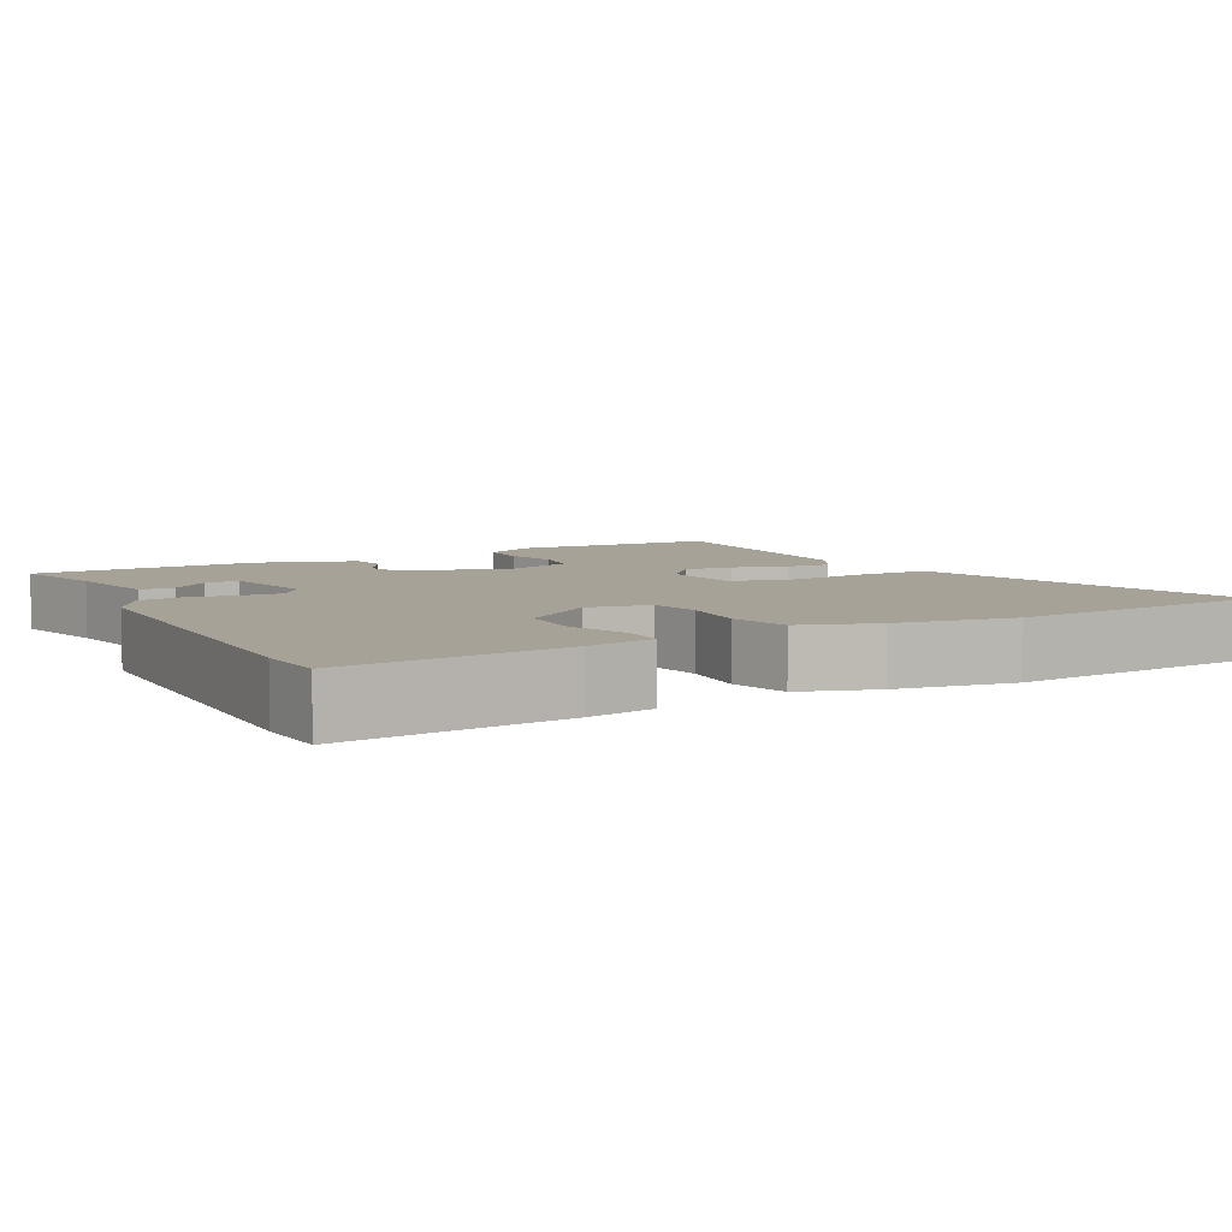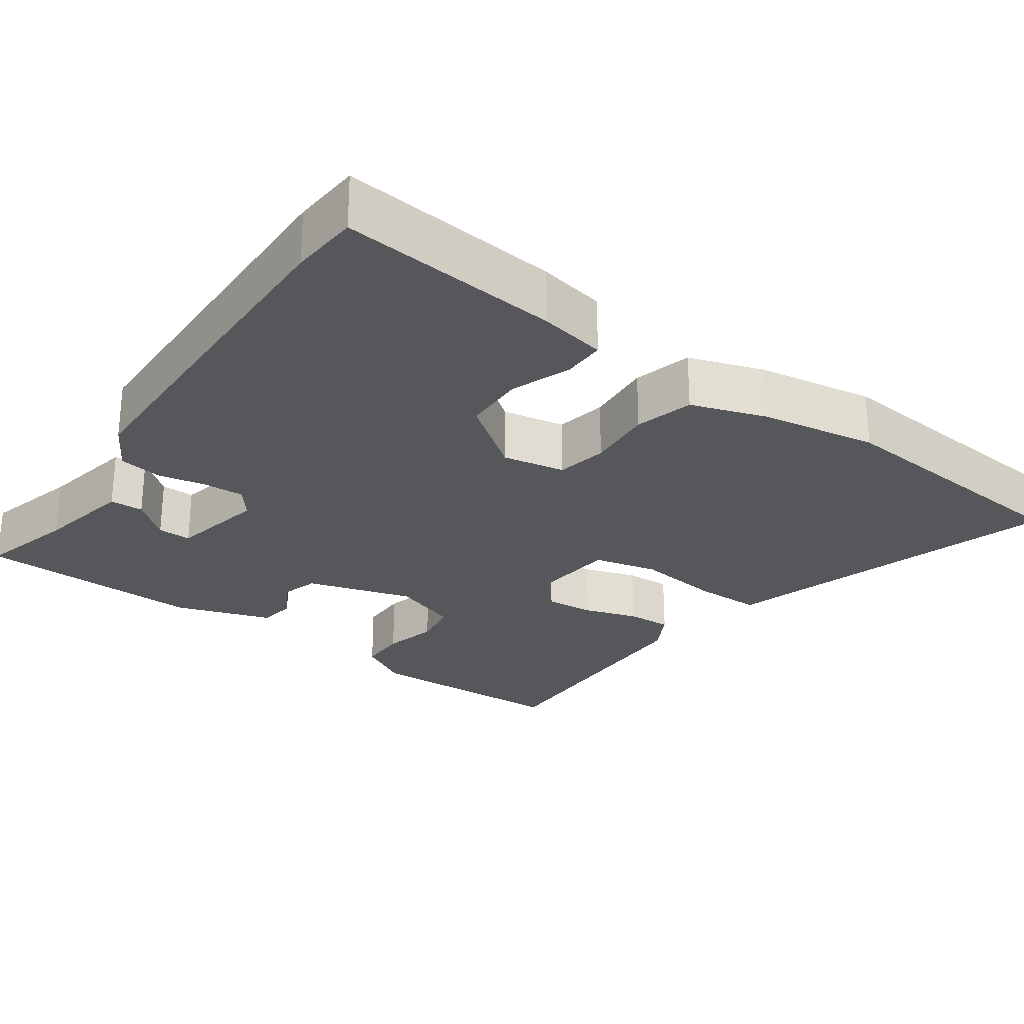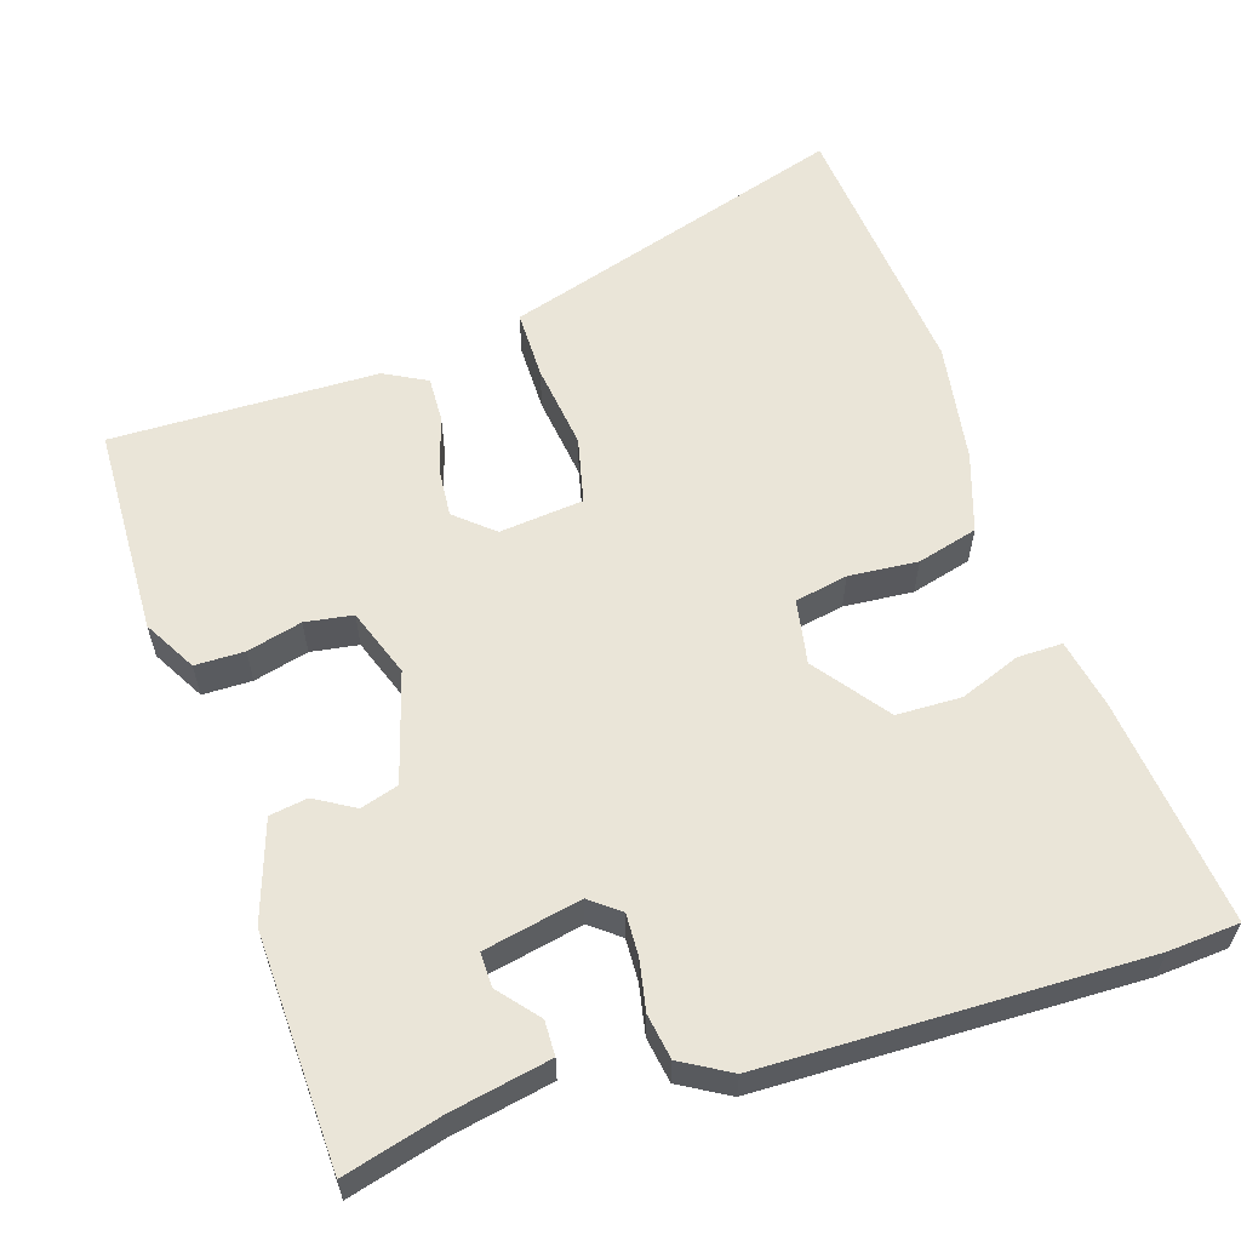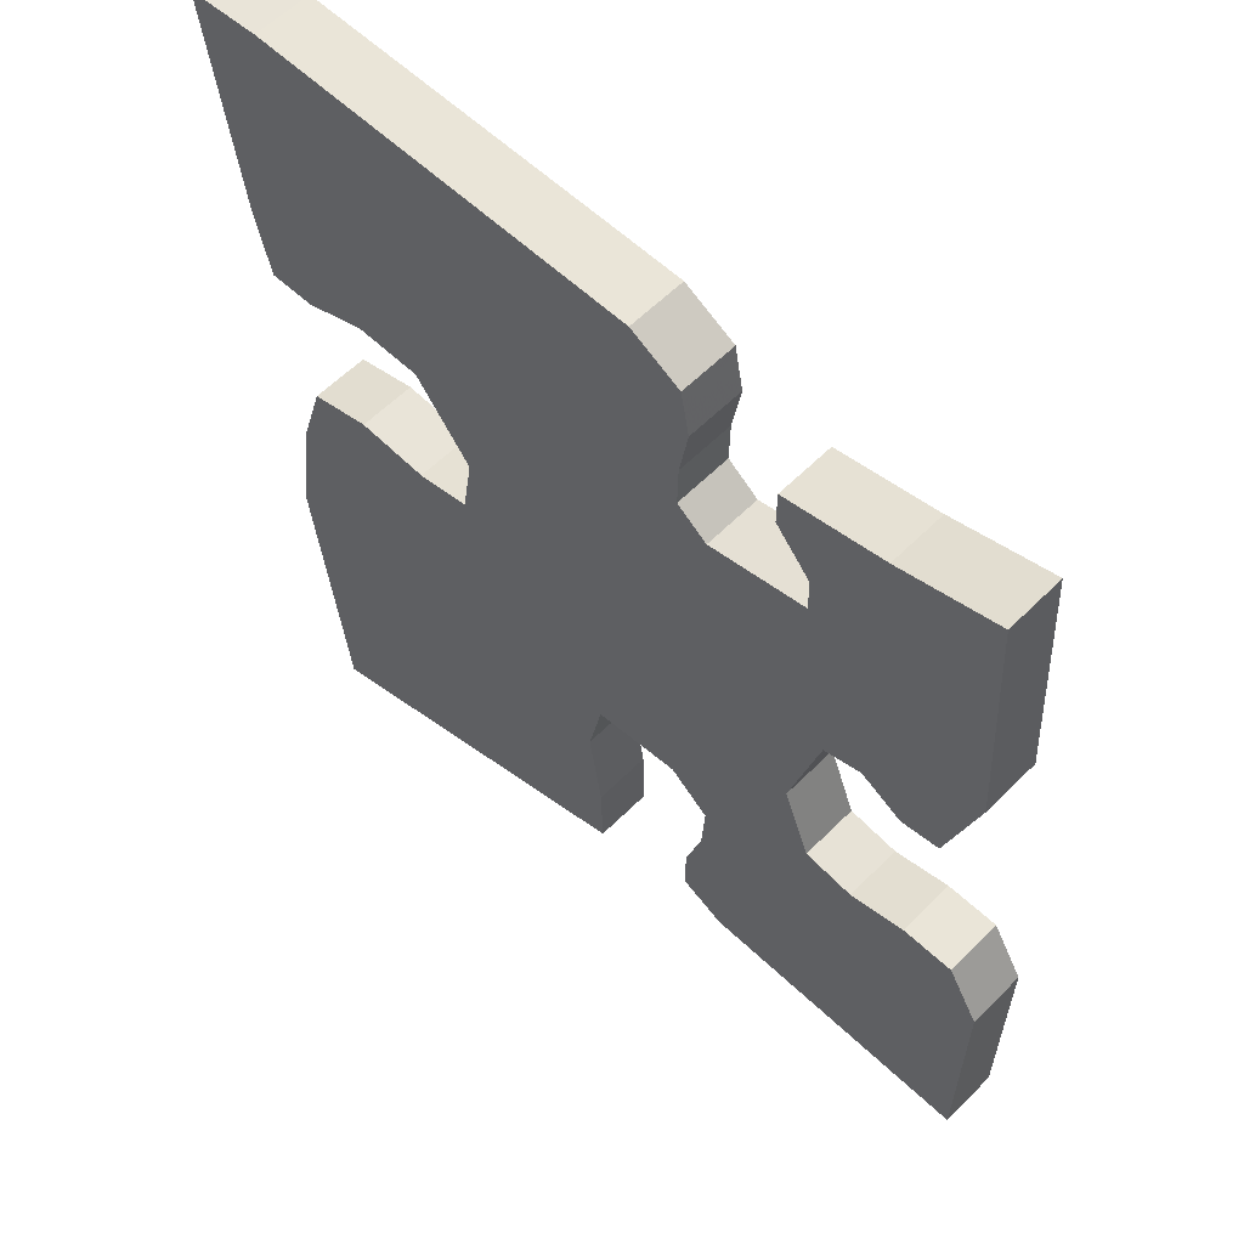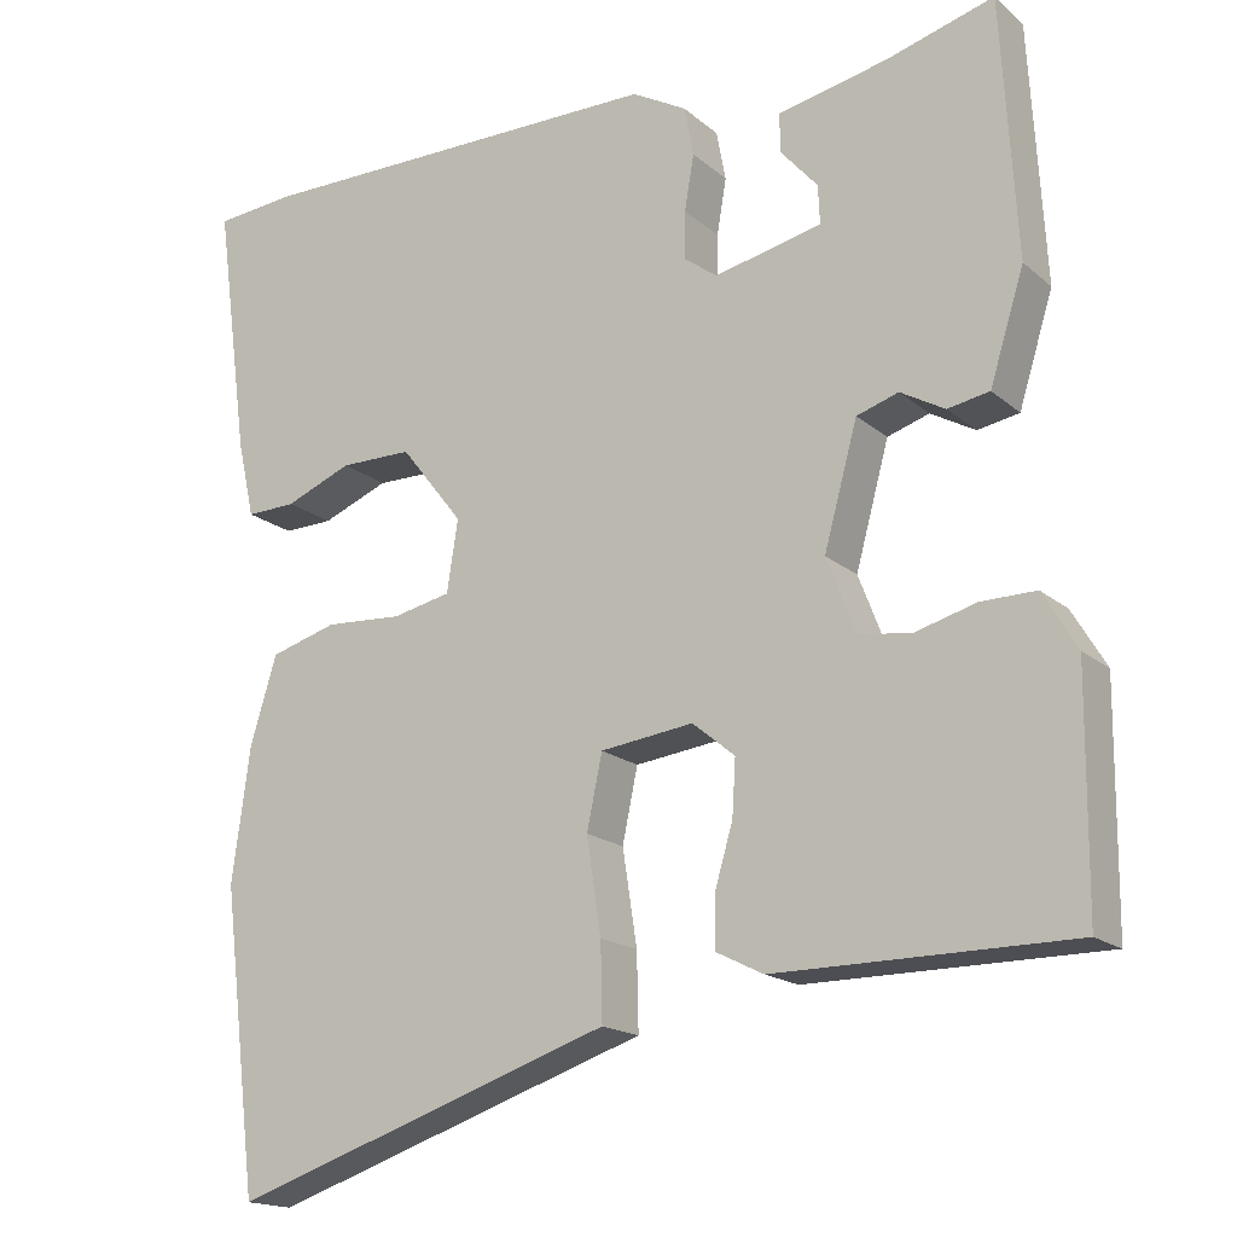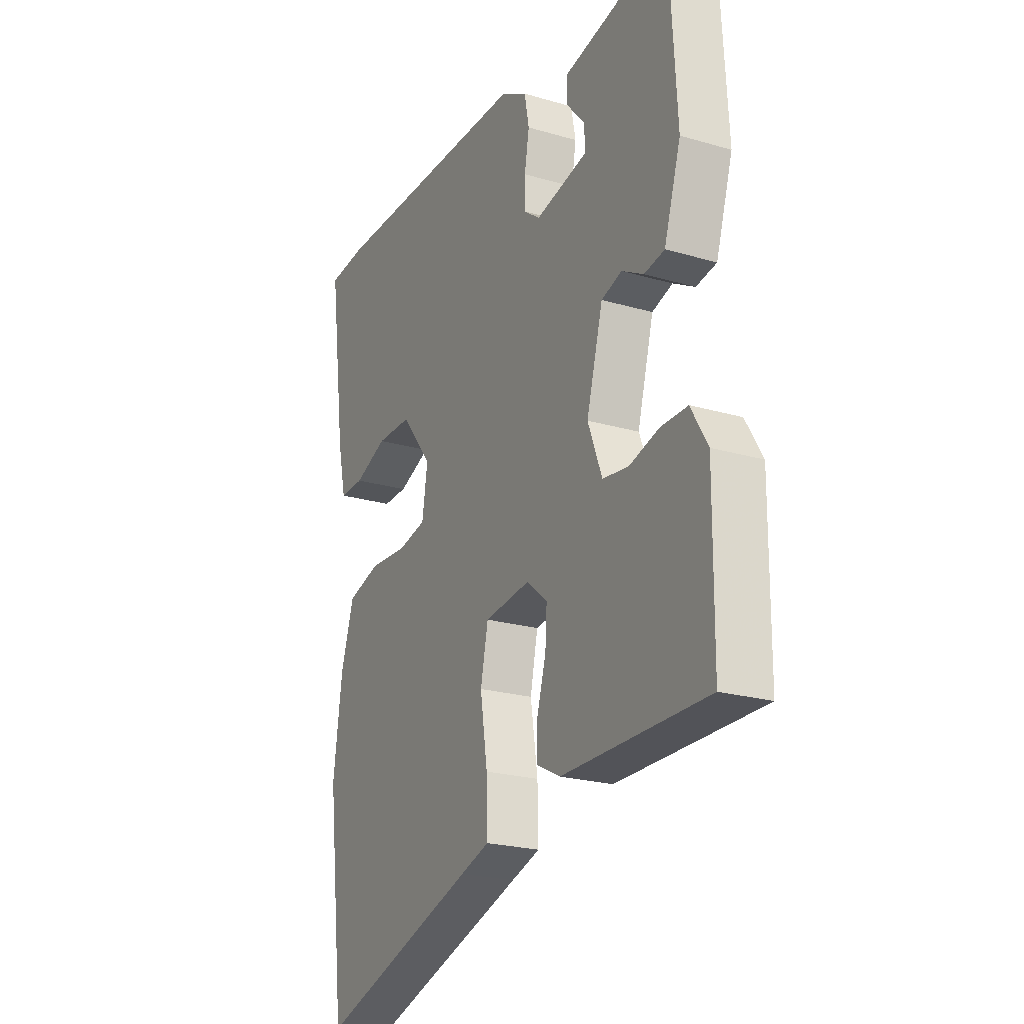
<metadata>
{"format":"obj","ext":"obj","renderer":"f3d","projection":"perspective","resolution":1024,"background":"white","views":[{"elev":6.4,"azim":63.3,"up":"+Y"},{"elev":-26.8,"azim":56.2,"up":"+Y"},{"elev":59.5,"azim":-16.4,"up":"+Y"},{"elev":58.9,"azim":-135.7,"up":"+Z"},{"elev":-17.1,"azim":-148.0,"up":"+Z"},{"elev":-22.3,"azim":-116.9,"up":"+Z"}]}
</metadata>
<code>
v 0.48 0.07 0.502
v 0.572 0.07 0.493
v 0.533 0.07 0.198
v 0.513 0.07 0.108
v 0.455 0.07 0.11
v 0.377 0.07 0.142
v 0.293 0.07 0.142
v 0.22 0.07 0.049
v 0.233 0.07 -0.035
v 0.301 0.07 -0.05
v 0.391 0.07 -0.045
v 0.469 0.07 -0.068
v 0.5 0.07 -0.17
v 0.521 0.07 -0.327
v 0.479 0.07 -0.678
v 0.1 0.07 -0.55
v 0.031 0.07 -0.527
v 0.033 0.07 -0.437
v 0.05 0.07 -0.326
v 0.032 0.07 -0.24
v -0.077 0.07 -0.226
v -0.127 0.07 -0.267
v -0.123 0.07 -0.332
v -0.102 0.07 -0.404
v -0.101 0.07 -0.464
v -0.157 0.07 -0.492
v -0.503 0.07 -0.49
v -0.505 0.07 -0.216
v -0.465 0.07 -0.149
v -0.401 0.07 -0.15
v -0.33 0.07 -0.17
v -0.268 0.07 -0.162
v -0.234 0.07 -0.074
v -0.273 0.07 0.069
v -0.322 0.07 0.085
v -0.374 0.07 0.056
v -0.423 0.07 0.065
v -0.463 0.07 0.194
v -0.445 0.07 0.496
v -0.319 0.07 0.459
v -0.191 0.07 0.431
v -0.191 0.07 0.386
v -0.235 0.07 0.336
v -0.237 0.07 0.291
v -0.111 0.07 0.262
v -0.072 0.07 0.291
v -0.073 0.07 0.346
v -0.084 0.07 0.411
v -0.073 0.07 0.469
v -0.009 0.07 0.504
v 0.48 0 0.502
v 0.572 0 0.493
v 0.533 0 0.198
v 0.513 0 0.108
v 0.455 0 0.11
v 0.377 0 0.142
v 0.293 0 0.142
v 0.22 0 0.049
v 0.233 0 -0.035
v 0.301 0 -0.05
v 0.391 0 -0.045
v 0.469 0 -0.068
v 0.5 0 -0.17
v 0.521 0 -0.327
v 0.479 0 -0.678
v 0.1 0 -0.55
v 0.031 0 -0.527
v 0.033 0 -0.437
v 0.05 0 -0.326
v 0.032 0 -0.24
v -0.077 0 -0.226
v -0.127 0 -0.267
v -0.123 0 -0.332
v -0.102 0 -0.404
v -0.101 0 -0.464
v -0.157 0 -0.492
v -0.503 0 -0.49
v -0.505 0 -0.216
v -0.465 0 -0.149
v -0.401 0 -0.15
v -0.33 0 -0.17
v -0.268 0 -0.162
v -0.234 0 -0.074
v -0.273 0 0.069
v -0.322 0 0.085
v -0.374 0 0.056
v -0.423 0 0.065
v -0.463 0 0.194
v -0.445 0 0.496
v -0.319 0 0.459
v -0.191 0 0.431
v -0.191 0 0.386
v -0.235 0 0.336
v -0.237 0 0.291
v -0.111 0 0.262
v -0.072 0 0.291
v -0.073 0 0.346
v -0.084 0 0.411
v -0.073 0 0.469
v -0.009 0 0.504
f 4 5 6
f 3 4 6
f 2 3 6
f 1 2 6
f 50 1 6
f 49 50 6
f 48 49 6
f 47 48 6
f 46 47 6 7
f 45 46 7 8
f 44 45 8 9
f 40 41 42 43
f 40 43 44
f 39 40 44
f 38 39 44
f 37 38 44
f 36 37 44
f 35 36 44
f 34 35 44 9
f 29 30 31
f 28 29 31
f 27 28 31
f 26 27 31
f 25 26 31
f 24 25 31
f 23 24 31
f 22 23 31 32
f 21 22 32 33
f 16 17 18 19
f 16 19 20
f 15 16 20
f 14 15 20
f 13 14 20
f 12 13 20
f 11 12 20
f 10 11 20
f 21 33 34
f 20 21 34
f 10 20 34
f 9 10 34
f 56 55 54
f 56 54 53
f 56 53 52
f 56 52 51
f 56 51 100
f 56 100 99
f 56 99 98
f 56 98 97
f 57 56 97 96
f 58 57 96 95
f 59 58 95 94
f 93 92 91 90
f 94 93 90
f 94 90 89
f 94 89 88
f 94 88 87
f 94 87 86
f 94 86 85
f 59 94 85 84
f 81 80 79
f 81 79 78
f 81 78 77
f 81 77 76
f 81 76 75
f 81 75 74
f 81 74 73
f 82 81 73 72
f 83 82 72 71
f 69 68 67 66
f 70 69 66
f 70 66 65
f 70 65 64
f 70 64 63
f 70 63 62
f 70 62 61
f 70 61 60
f 84 83 71
f 84 71 70
f 84 70 60
f 84 60 59
f 1 51 52 2
f 2 52 53 3
f 3 53 54 4
f 4 54 55 5
f 5 55 56 6
f 6 56 57 7
f 7 57 58 8
f 8 58 59 9
f 9 59 60 10
f 10 60 61 11
f 11 61 62 12
f 12 62 63 13
f 13 63 64 14
f 14 64 65 15
f 15 65 66 16
f 16 66 67 17
f 17 67 68 18
f 18 68 69 19
f 19 69 70 20
f 20 70 71 21
f 21 71 72 22
f 22 72 73 23
f 23 73 74 24
f 24 74 75 25
f 25 75 76 26
f 26 76 77 27
f 27 77 78 28
f 28 78 79 29
f 29 79 80 30
f 30 80 81 31
f 31 81 82 32
f 32 82 83 33
f 33 83 84 34
f 34 84 85 35
f 35 85 86 36
f 36 86 87 37
f 37 87 88 38
f 38 88 89 39
f 39 89 90 40
f 40 90 91 41
f 41 91 92 42
f 42 92 93 43
f 43 93 94 44
f 44 94 95 45
f 45 95 96 46
f 46 96 97 47
f 47 97 98 48
f 48 98 99 49
f 49 99 100 50
f 50 100 51 1

</code>
